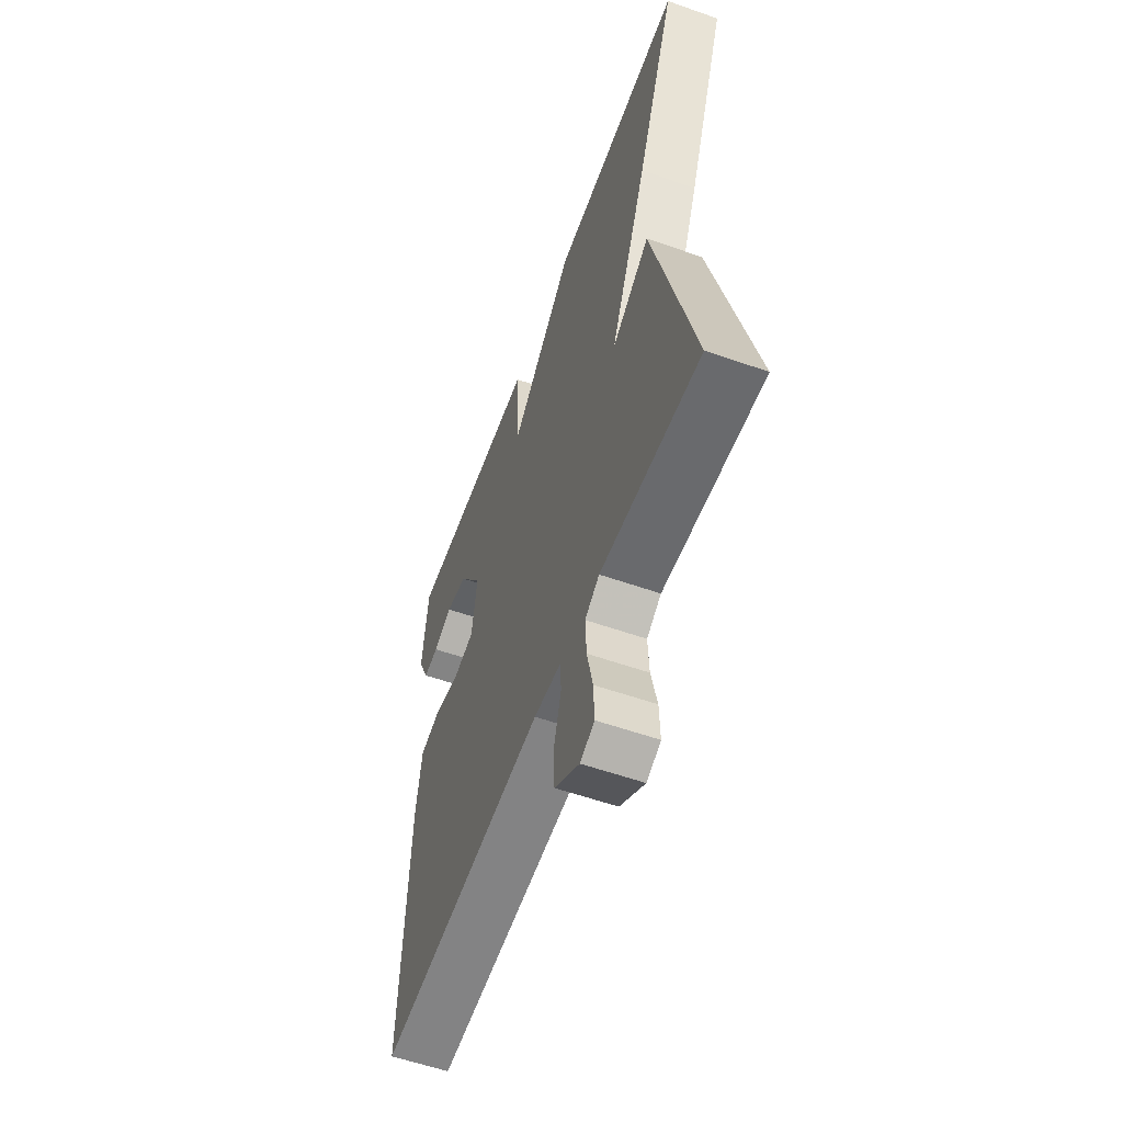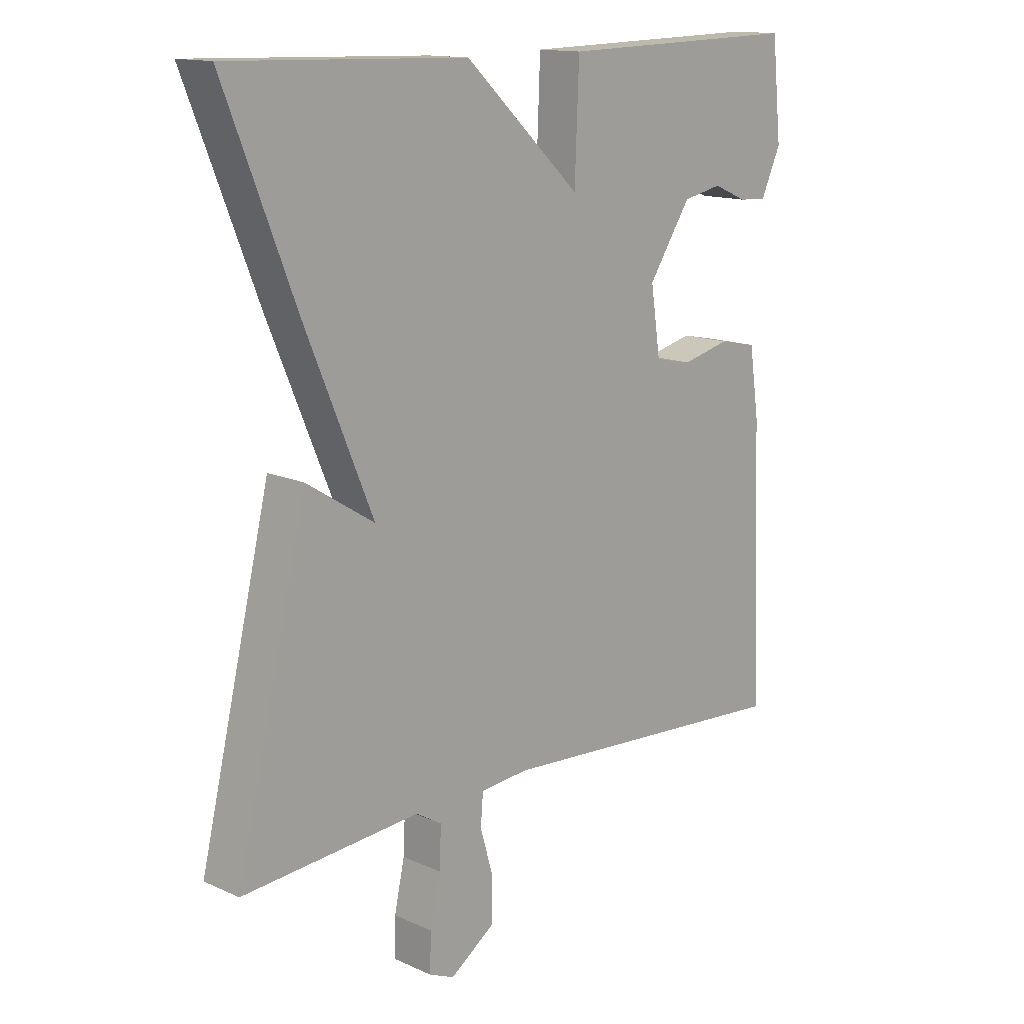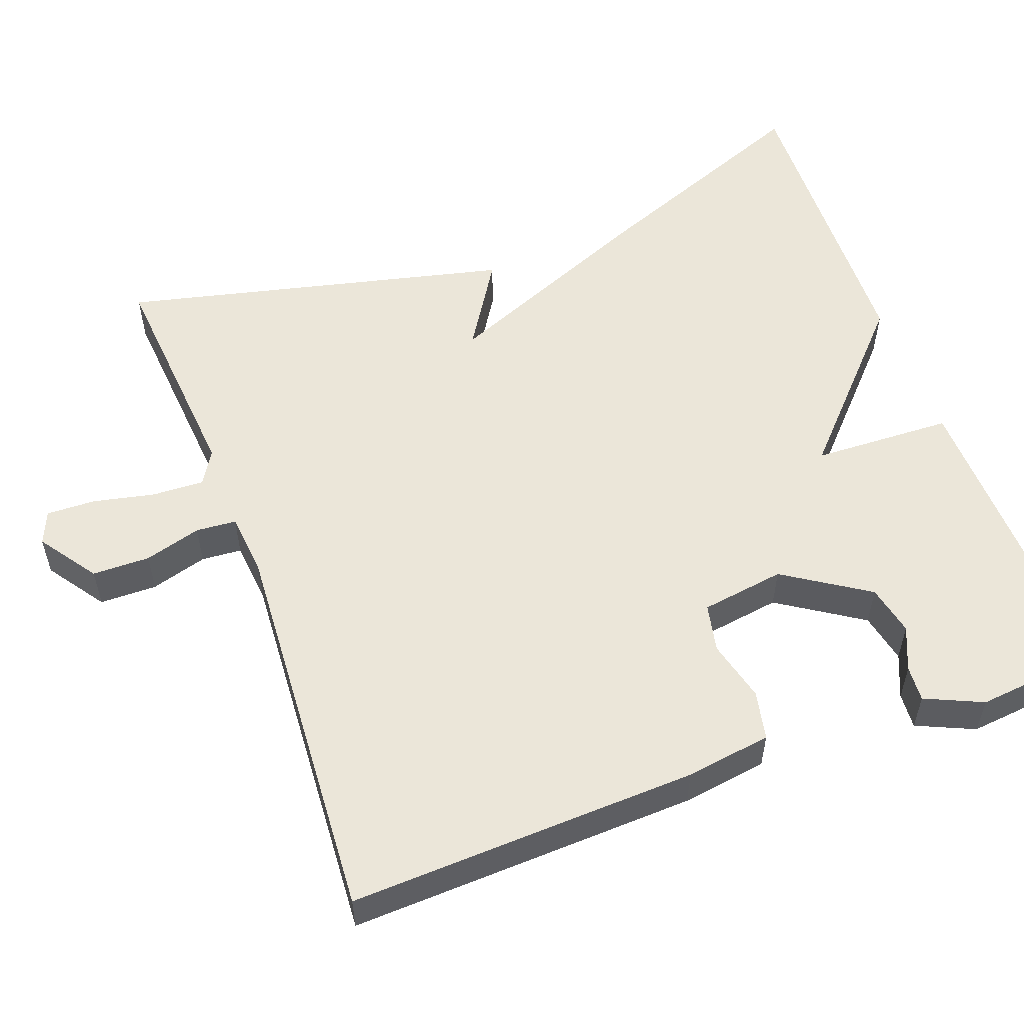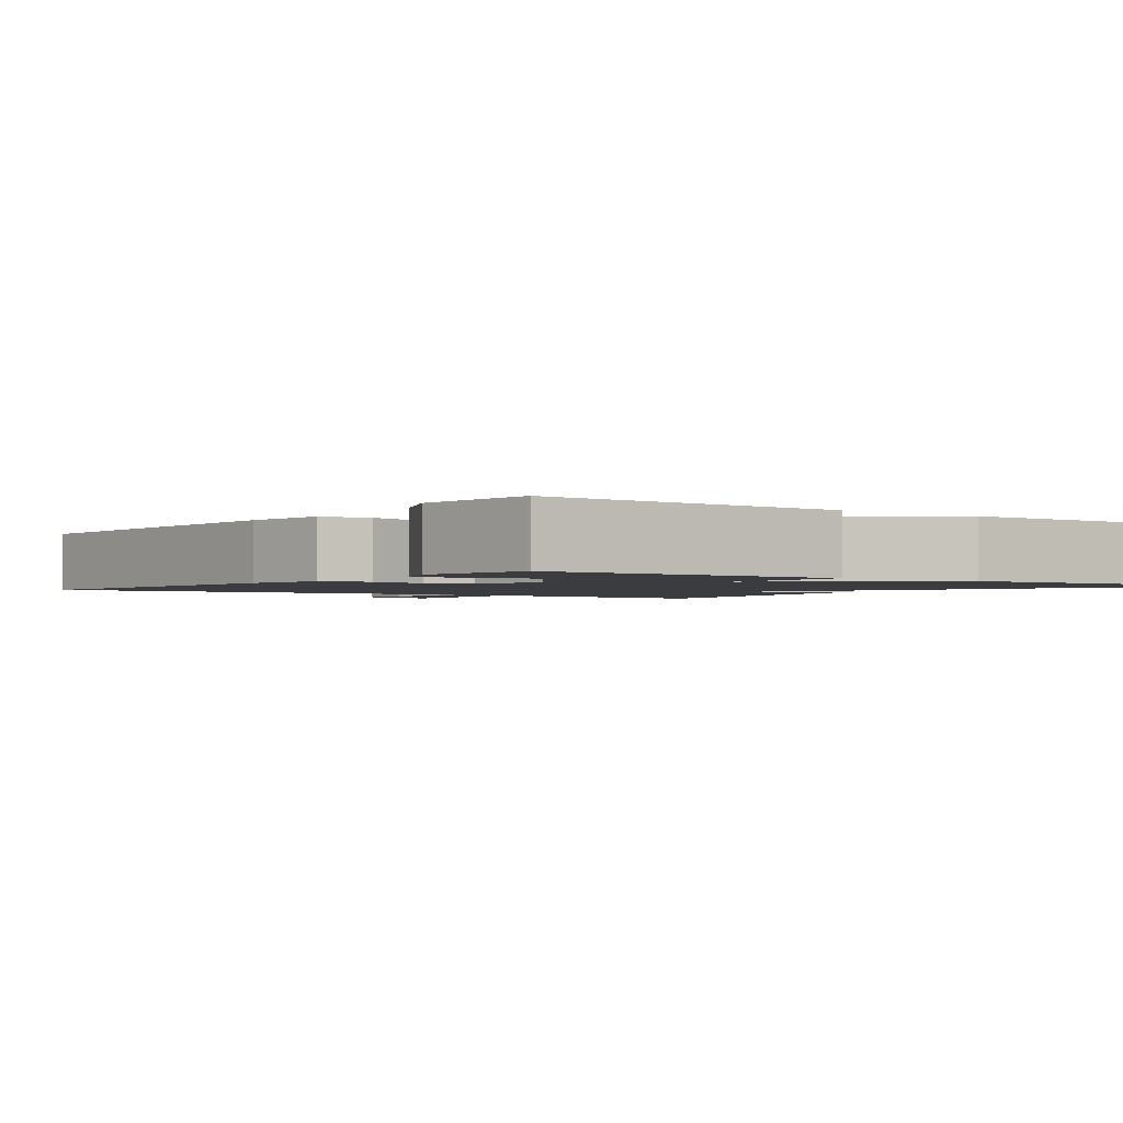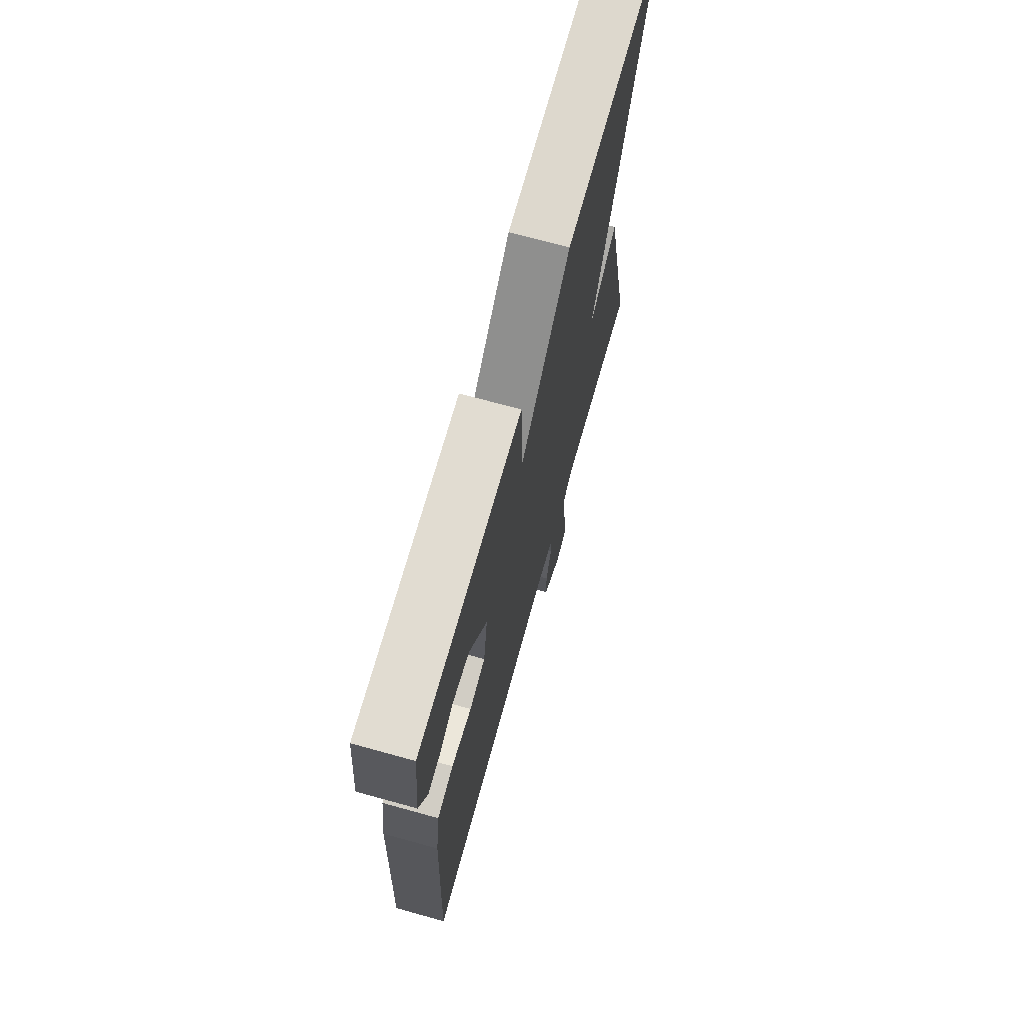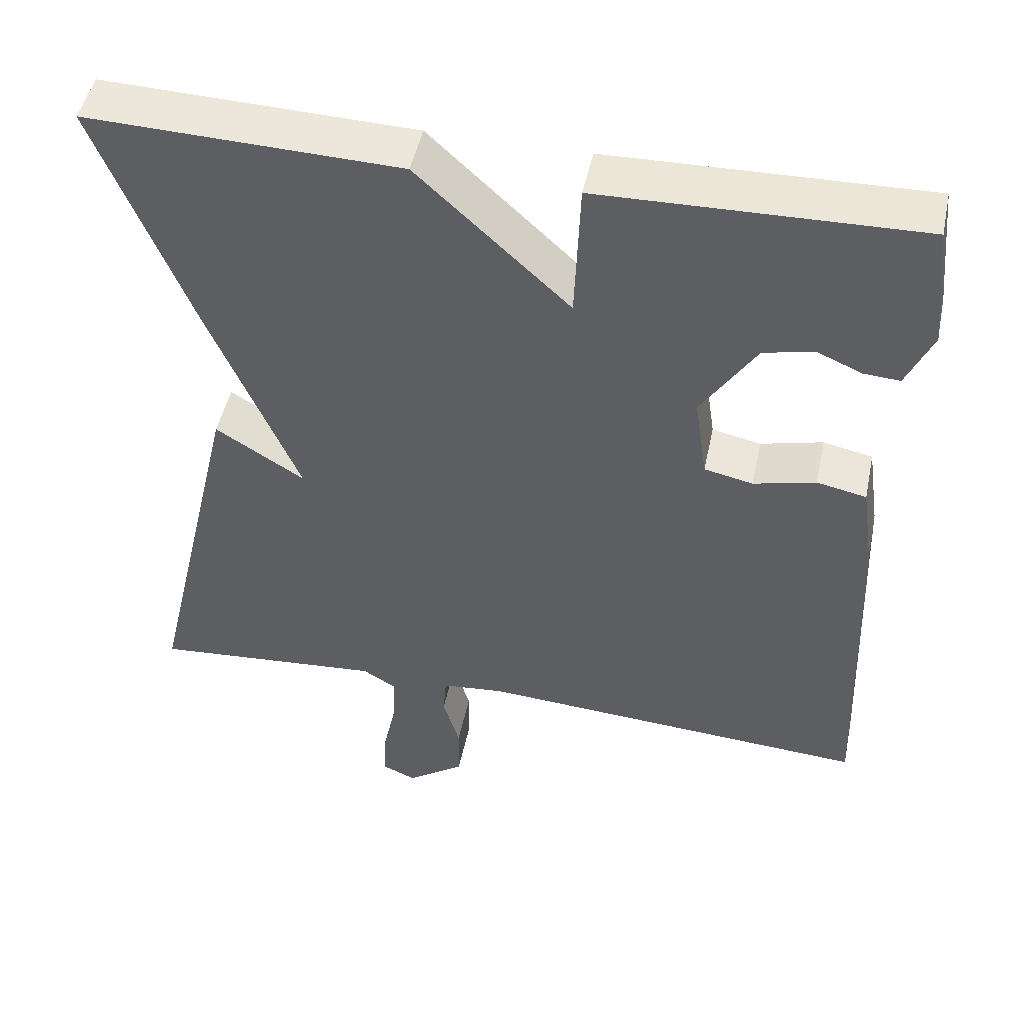
<metadata>
{"format":"obj","ext":"obj","renderer":"f3d","projection":"perspective","resolution":1024,"background":"white","views":[{"elev":-57.8,"azim":70.0,"up":"+Z"},{"elev":14.2,"azim":134.6,"up":"+Z"},{"elev":55.2,"azim":-110.2,"up":"+Y"},{"elev":-1.9,"azim":-36.6,"up":"+Y"},{"elev":70.7,"azim":-74.5,"up":"+Z"},{"elev":48.6,"azim":-168.2,"up":"+Z"}]}
</metadata>
<code>
v -0.5 0.07 -0.5
v -0.482 0.07 -0.051
v -0.466 0.07 0.059
v -0.403 0.07 0.072
v -0.324 0.07 0.052
v -0.262 0.07 0.065
v -0.246 0.07 0.173
v -0.316 0.07 0.281
v -0.381 0.07 0.295
v -0.437 0.07 0.271
v -0.483 0.07 0.268
v -0.516 0.07 0.342
v -0.5 0.07 0.5
v -0.096 0.07 0.489
v -0.089 0.07 0.309
v 0.104 0.07 0.489
v 0.5 0.07 0.5
v 0.382 0.07 0.199
v 0.269 0.07 -0.072
v 0.382 0.07 -0.001
v 0.5 0.07 -0.5
v 0.204 0.07 -0.475
v 0.161 0.07 -0.501
v 0.164 0.07 -0.568
v 0.181 0.07 -0.647
v 0.183 0.07 -0.71
v 0.141 0.07 -0.728
v 0.067 0.07 -0.676
v 0.066 0.07 -0.602
v 0.087 0.07 -0.529
v 0.083 0.07 -0.477
v 0.003 0.07 -0.469
v -0.5 0 -0.5
v -0.482 0 -0.051
v -0.466 0 0.059
v -0.403 0 0.072
v -0.324 0 0.052
v -0.262 0 0.065
v -0.246 0 0.173
v -0.316 0 0.281
v -0.381 0 0.295
v -0.437 0 0.271
v -0.483 0 0.268
v -0.516 0 0.342
v -0.5 0 0.5
v -0.096 0 0.489
v -0.089 0 0.309
v 0.104 0 0.489
v 0.5 0 0.5
v 0.382 0 0.199
v 0.269 0 -0.072
v 0.382 0 -0.001
v 0.5 0 -0.5
v 0.204 0 -0.475
v 0.161 0 -0.501
v 0.164 0 -0.568
v 0.181 0 -0.647
v 0.183 0 -0.71
v 0.141 0 -0.728
v 0.067 0 -0.676
v 0.066 0 -0.602
v 0.087 0 -0.529
v 0.083 0 -0.477
v 0.003 0 -0.469
f 28 29 30
f 27 28 30
f 26 27 30
f 25 26 30
f 24 25 30
f 23 24 30 31
f 22 23 31
f 19 20 21 22
f 19 22 31 32
f 19 32 1
f 18 19 1
f 17 18 1
f 16 17 1
f 15 16 1
f 12 13 14
f 11 12 14
f 10 11 14
f 9 10 14
f 8 9 14 15
f 3 4 5
f 2 3 5
f 1 2 5
f 1 5 6
f 15 1 6
f 7 8 15
f 6 7 15
f 62 61 60
f 62 60 59
f 62 59 58
f 62 58 57
f 62 57 56
f 63 62 56 55
f 63 55 54
f 54 53 52 51
f 64 63 54 51
f 33 64 51
f 33 51 50
f 33 50 49
f 33 49 48
f 33 48 47
f 46 45 44
f 46 44 43
f 46 43 42
f 46 42 41
f 47 46 41 40
f 37 36 35
f 37 35 34
f 37 34 33
f 38 37 33
f 38 33 47
f 47 40 39
f 47 39 38
f 1 33 34 2
f 2 34 35 3
f 3 35 36 4
f 4 36 37 5
f 5 37 38 6
f 6 38 39 7
f 7 39 40 8
f 8 40 41 9
f 9 41 42 10
f 10 42 43 11
f 11 43 44 12
f 12 44 45 13
f 13 45 46 14
f 14 46 47 15
f 15 47 48 16
f 16 48 49 17
f 17 49 50 18
f 18 50 51 19
f 19 51 52 20
f 20 52 53 21
f 21 53 54 22
f 22 54 55 23
f 23 55 56 24
f 24 56 57 25
f 25 57 58 26
f 26 58 59 27
f 27 59 60 28
f 28 60 61 29
f 29 61 62 30
f 30 62 63 31
f 31 63 64 32
f 32 64 33 1

</code>
